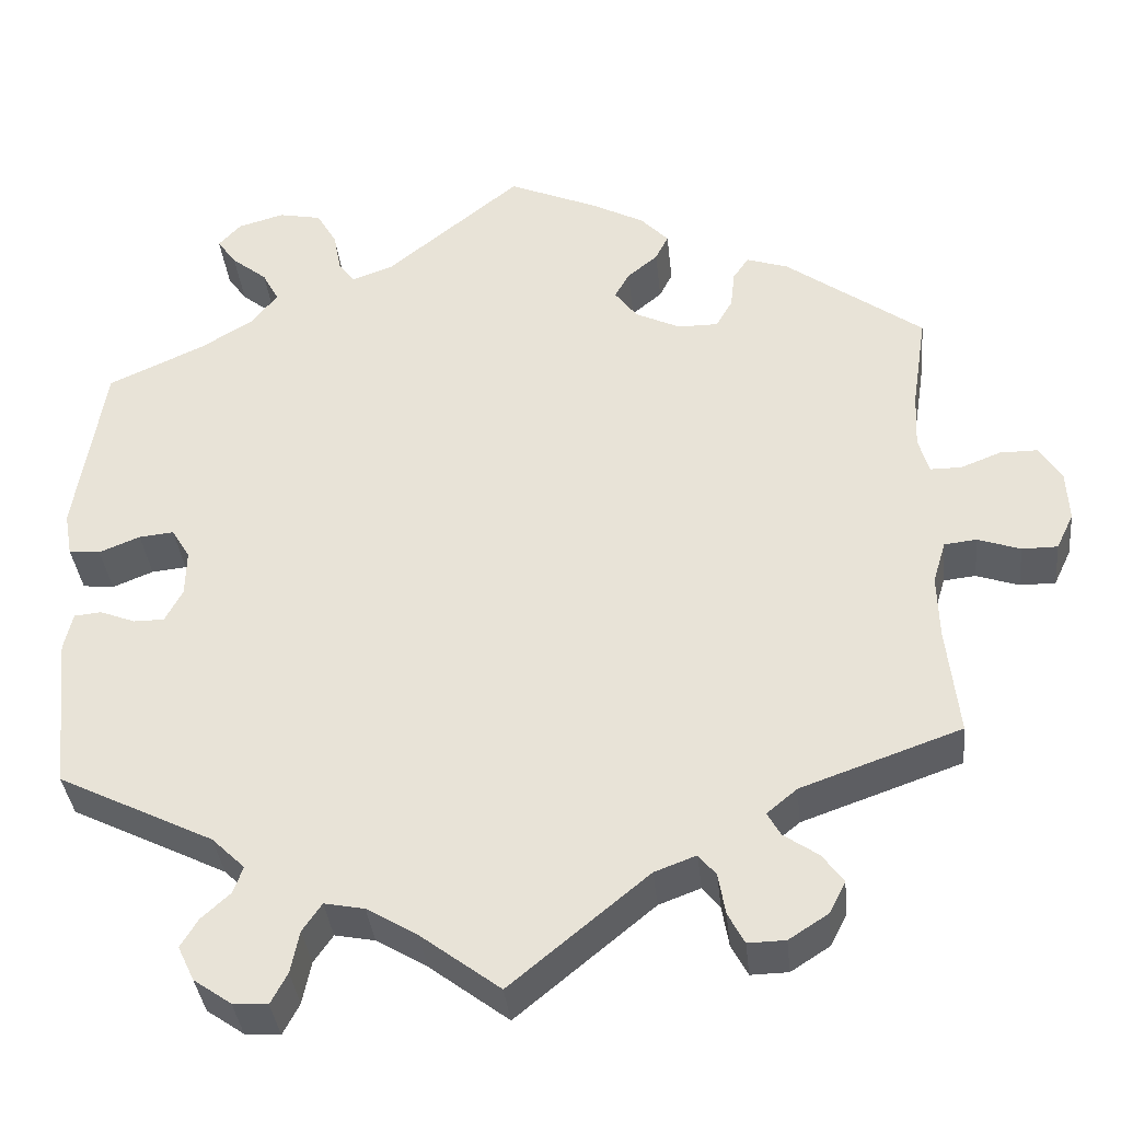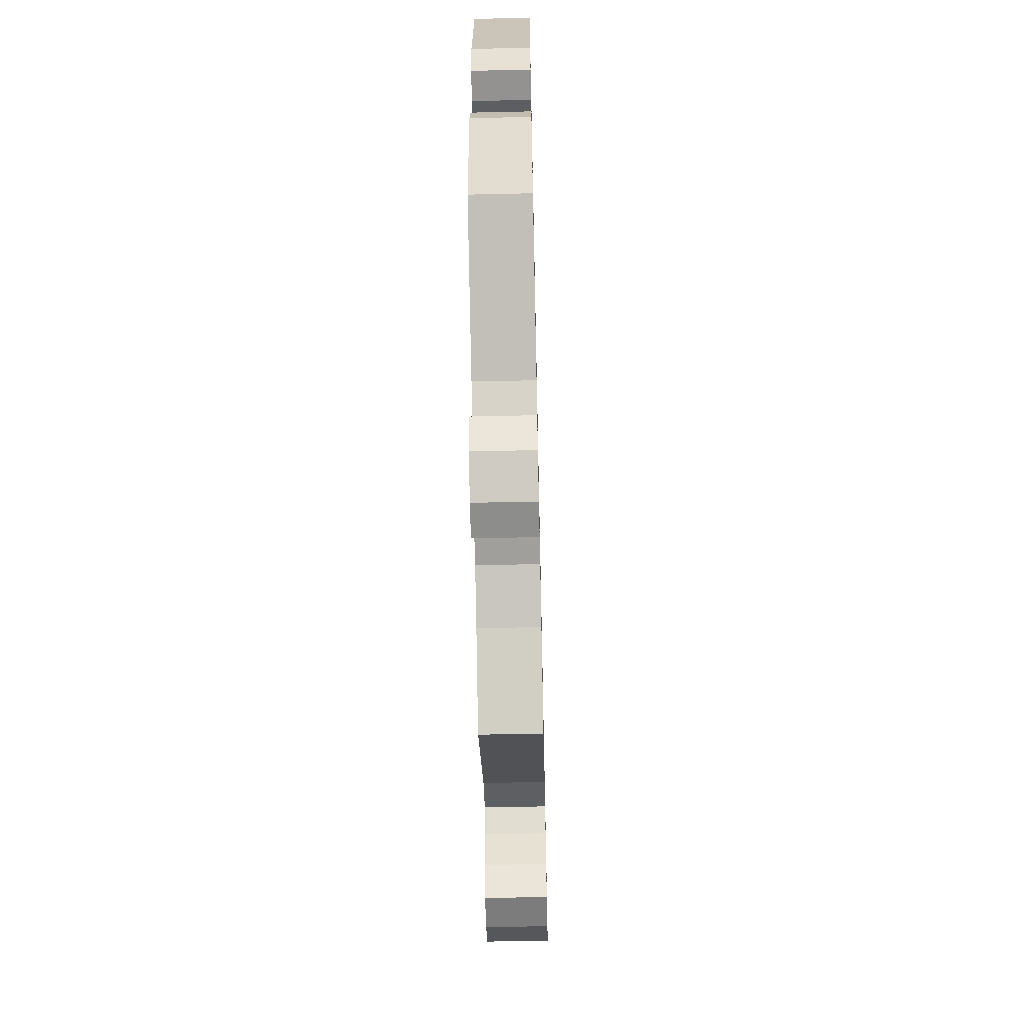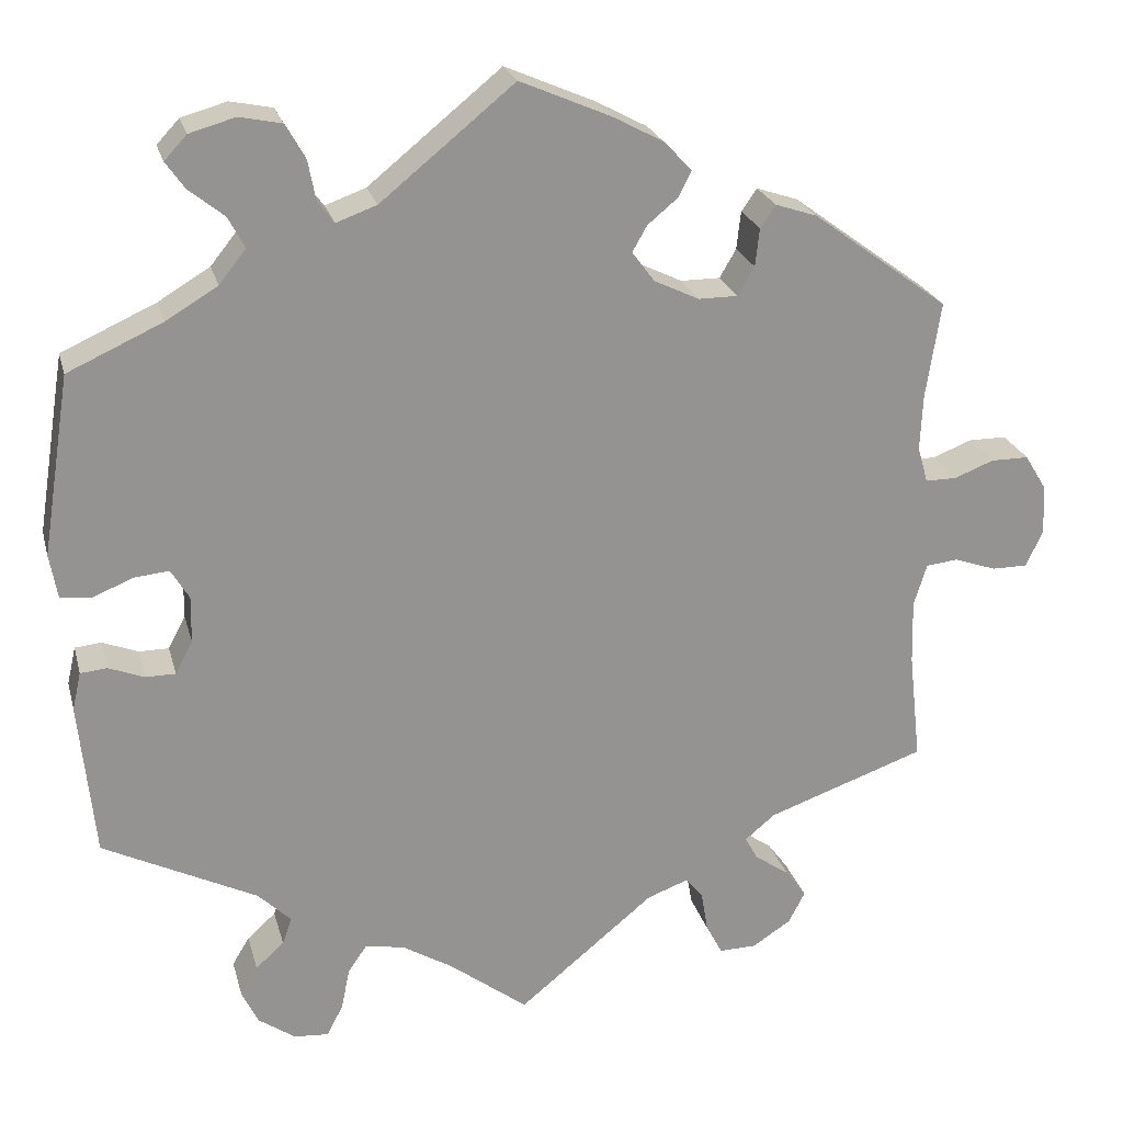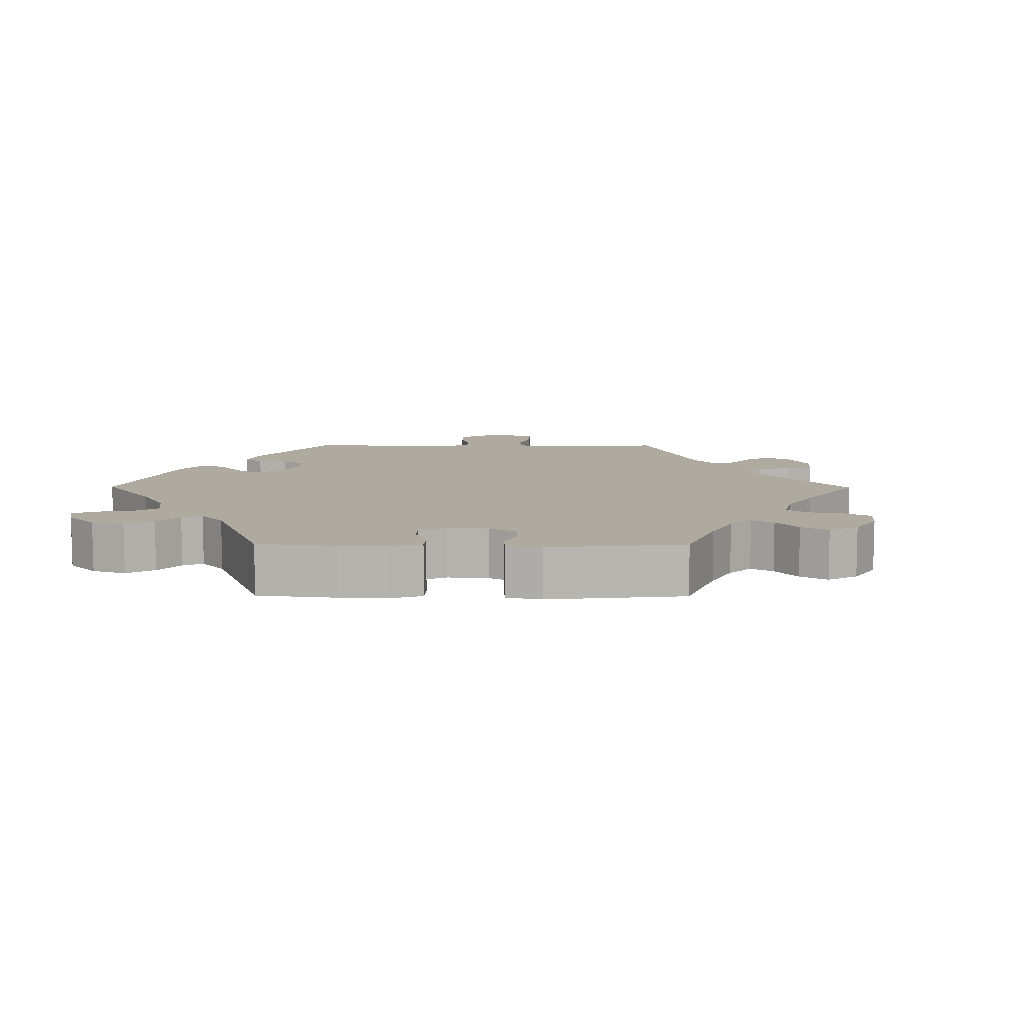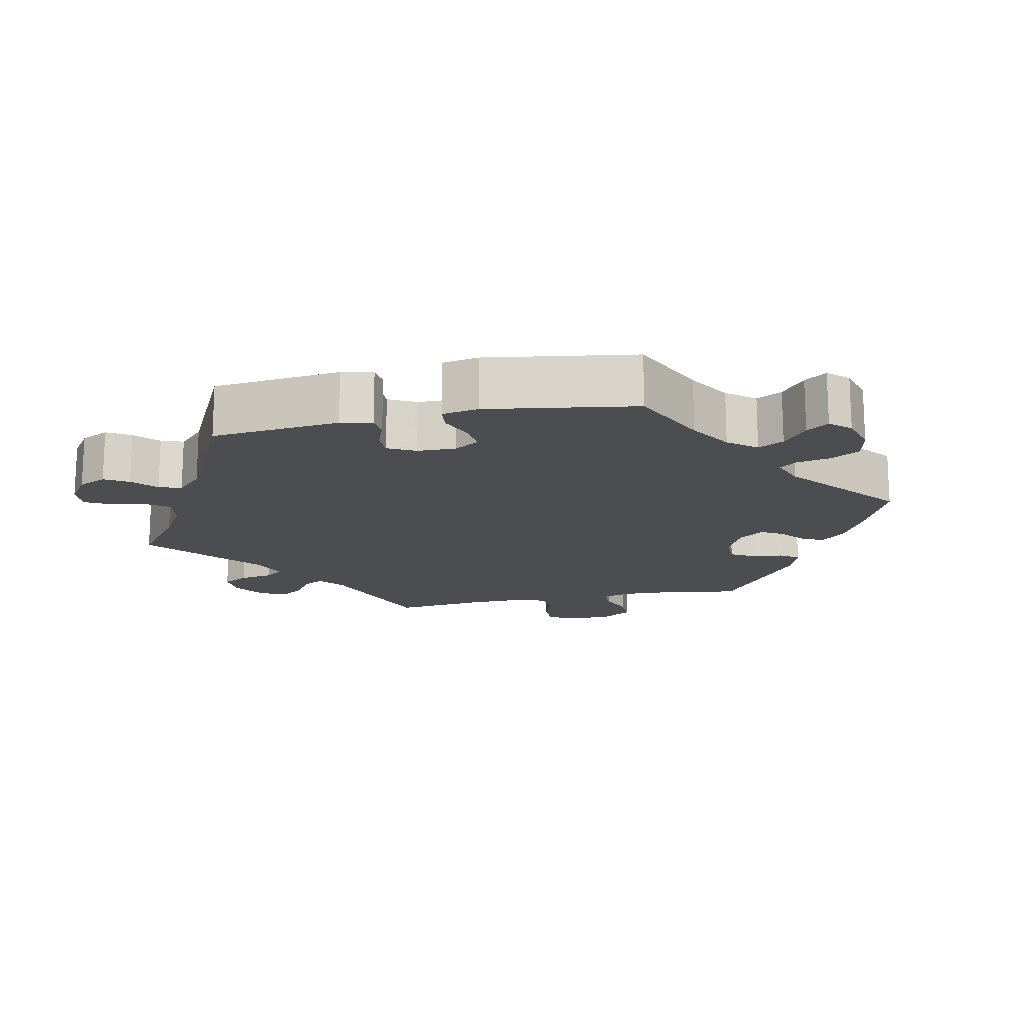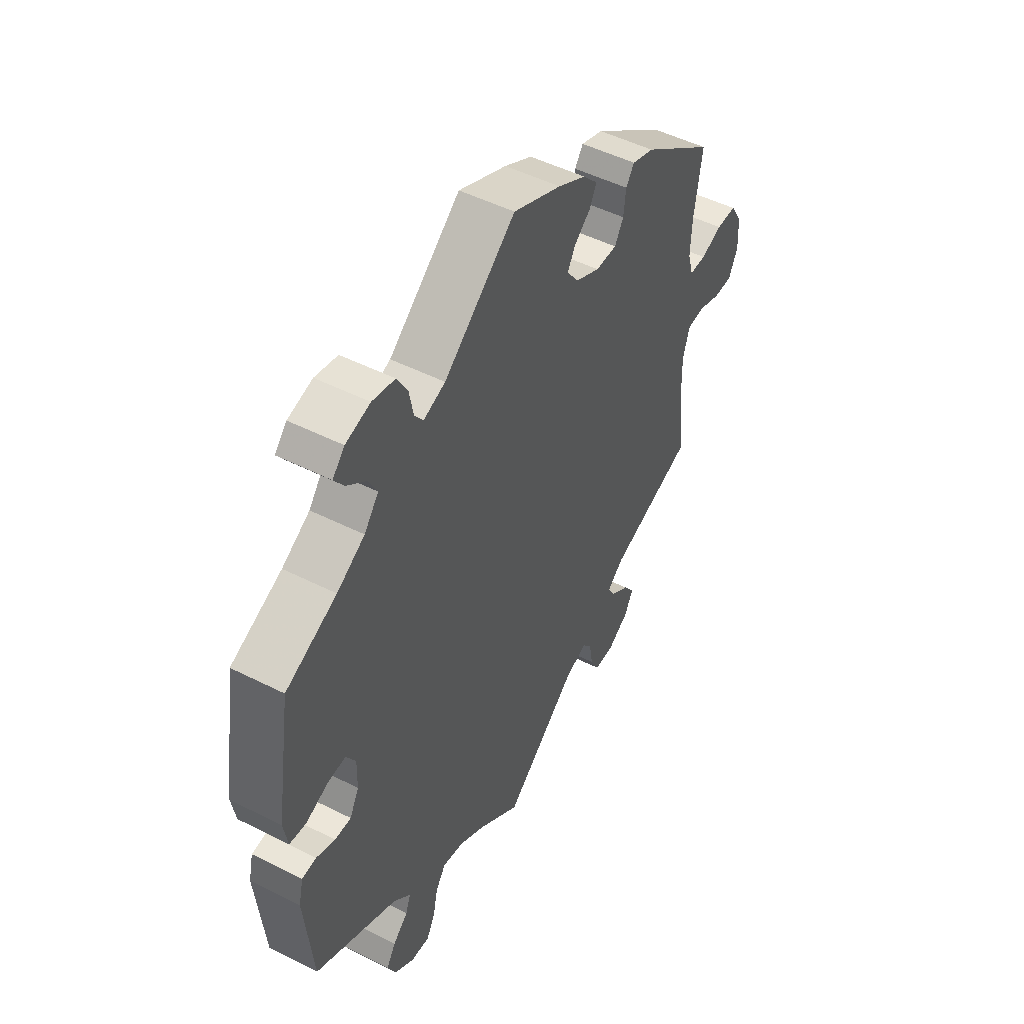
<metadata>
{"format":"obj","ext":"obj","renderer":"f3d","projection":"perspective","resolution":1024,"background":"white","views":[{"elev":-36.7,"azim":5.9,"up":"+Z"},{"elev":-60.2,"azim":-88.7,"up":"+Z"},{"elev":23.3,"azim":-14.0,"up":"+Z"},{"elev":9.4,"azim":30.4,"up":"+Y"},{"elev":-16.1,"azim":-77.9,"up":"+Y"},{"elev":49.4,"azim":-60.8,"up":"+Z"}]}
</metadata>
<code>
v -0.391 0.07 0.339
v -0.331 0.07 0.375
v -0.3 0.07 0.414
v -0.319 0.07 0.45
v -0.36 0.07 0.483
v -0.382 0.07 0.514
v -0.356 0.07 0.542
v -0.303 0.07 0.557
v -0.254 0.07 0.547
v -0.231 0.07 0.507
v -0.222 0.07 0.46
v -0.203 0.07 0.435
v -0.156 0.07 0.452
v -0.001 0.07 0.578
v 0.103 0.07 0.533
v 0.163 0.07 0.501
v 0.195 0.07 0.467
v 0.18 0.07 0.437
v 0.145 0.07 0.408
v 0.128 0.07 0.378
v 0.154 0.07 0.343
v 0.206 0.07 0.318
v 0.252 0.07 0.318
v 0.271 0.07 0.351
v 0.276 0.07 0.395
v 0.294 0.07 0.421
v 0.342 0.07 0.405
v 0.5 0.07 0.289
v 0.483 0.07 0.178
v 0.48 0.07 0.113
v 0.492 0.07 0.071
v 0.528 0.07 0.071
v 0.574 0.07 0.089
v 0.618 0.07 0.089
v 0.643 0.07 0.048
v 0.646 0.07 -0.01
v 0.626 0.07 -0.052
v 0.585 0.07 -0.052
v 0.536 0.07 -0.035
v 0.499 0.07 -0.039
v 0.484 0.07 -0.088
v 0.486 0.07 -0.163
v 0.5 0.07 -0.289
v 0.316 0.07 -0.354
v 0.281 0.07 -0.383
v 0.296 0.07 -0.41
v 0.336 0.07 -0.438
v 0.36 0.07 -0.471
v 0.341 0.07 -0.508
v 0.296 0.07 -0.537
v 0.253 0.07 -0.538
v 0.234 0.07 -0.502
v 0.226 0.07 -0.455
v 0.206 0.07 -0.43
v 0.158 0.07 -0.448
v 0 0.07 -0.578
v -0.091 0.07 -0.509
v -0.149 0.07 -0.474
v -0.195 0.07 -0.465
v -0.217 0.07 -0.497
v -0.227 0.07 -0.546
v -0.246 0.07 -0.582
v -0.286 0.07 -0.579
v -0.329 0.07 -0.549
v -0.348 0.07 -0.509
v -0.328 0.07 -0.476
v -0.295 0.07 -0.446
v -0.284 0.07 -0.415
v -0.322 0.07 -0.378
v -0.501 0.07 -0.289
v -0.519 0.07 -0.109
v -0.509 0.07 -0.065
v -0.478 0.07 -0.062
v -0.437 0.07 -0.078
v -0.402 0.07 -0.078
v -0.382 0.07 -0.04
v -0.381 0.07 0.014
v -0.402 0.07 0.049
v -0.442 0.07 0.045
v -0.489 0.07 0.026
v -0.525 0.07 0.03
v -0.534 0.07 0.081
v -0.501 0.07 0.289
v -0.391 0 0.339
v -0.331 0 0.375
v -0.3 0 0.414
v -0.319 0 0.45
v -0.36 0 0.483
v -0.382 0 0.514
v -0.356 0 0.542
v -0.303 0 0.557
v -0.254 0 0.547
v -0.231 0 0.507
v -0.222 0 0.46
v -0.203 0 0.435
v -0.156 0 0.452
v -0.001 0 0.578
v 0.103 0 0.533
v 0.163 0 0.501
v 0.195 0 0.467
v 0.18 0 0.437
v 0.145 0 0.408
v 0.128 0 0.378
v 0.154 0 0.343
v 0.206 0 0.318
v 0.252 0 0.318
v 0.271 0 0.351
v 0.276 0 0.395
v 0.294 0 0.421
v 0.342 0 0.405
v 0.5 0 0.289
v 0.483 0 0.178
v 0.48 0 0.113
v 0.492 0 0.071
v 0.528 0 0.071
v 0.574 0 0.089
v 0.618 0 0.089
v 0.643 0 0.048
v 0.646 0 -0.01
v 0.626 0 -0.052
v 0.585 0 -0.052
v 0.536 0 -0.035
v 0.499 0 -0.039
v 0.484 0 -0.088
v 0.486 0 -0.163
v 0.5 0 -0.289
v 0.316 0 -0.354
v 0.281 0 -0.383
v 0.296 0 -0.41
v 0.336 0 -0.438
v 0.36 0 -0.471
v 0.341 0 -0.508
v 0.296 0 -0.537
v 0.253 0 -0.538
v 0.234 0 -0.502
v 0.226 0 -0.455
v 0.206 0 -0.43
v 0.158 0 -0.448
v 0 0 -0.578
v -0.091 0 -0.509
v -0.149 0 -0.474
v -0.195 0 -0.465
v -0.217 0 -0.497
v -0.227 0 -0.546
v -0.246 0 -0.582
v -0.286 0 -0.579
v -0.329 0 -0.549
v -0.348 0 -0.509
v -0.328 0 -0.476
v -0.295 0 -0.446
v -0.284 0 -0.415
v -0.322 0 -0.378
v -0.501 0 -0.289
v -0.519 0 -0.109
v -0.509 0 -0.065
v -0.478 0 -0.062
v -0.437 0 -0.078
v -0.402 0 -0.078
v -0.382 0 -0.04
v -0.381 0 0.014
v -0.402 0 0.049
v -0.442 0 0.045
v -0.489 0 0.026
v -0.525 0 0.03
v -0.534 0 0.081
v -0.501 0 0.289
f 82 83 1
f 79 80 81 82
f 78 79 82 1
f 77 78 1 2
f 76 77 2 3
f 71 72 73 74
f 69 70 71 74
f 68 69 74 75
f 64 65 66 67
f 64 67 68
f 63 64 68
f 60 61 62 63
f 59 60 63 68
f 58 59 68 75
f 55 56 57
f 54 55 57 58
f 50 51 52 53
f 50 53 54
f 49 50 54
f 46 47 48 49
f 45 46 49 54
f 44 45 54 58
f 42 43 44 58
f 36 37 38 39
f 36 39 40
f 35 36 40
f 32 33 34 35
f 31 32 35 40
f 30 31 40 41
f 26 27 28 29
f 24 25 26 29
f 23 24 29 30
f 22 23 30 41
f 16 17 18 19
f 16 19 20
f 13 14 15 16
f 12 13 16 20
f 8 9 10 11
f 8 11 12
f 7 8 12
f 4 5 6 7
f 3 4 7 12
f 76 3 12 20
f 21 22 41 42
f 42 58 75 76
f 20 21 42 76
f 84 166 165
f 165 164 163 162
f 84 165 162 161
f 85 84 161 160
f 86 85 160 159
f 157 156 155 154
f 157 154 153 152
f 158 157 152 151
f 150 149 148 147
f 151 150 147
f 151 147 146
f 146 145 144 143
f 151 146 143 142
f 158 151 142 141
f 140 139 138
f 141 140 138 137
f 136 135 134 133
f 137 136 133
f 137 133 132
f 132 131 130 129
f 137 132 129 128
f 141 137 128 127
f 141 127 126 125
f 122 121 120 119
f 123 122 119
f 123 119 118
f 118 117 116 115
f 123 118 115 114
f 124 123 114 113
f 112 111 110 109
f 112 109 108 107
f 113 112 107 106
f 124 113 106 105
f 102 101 100 99
f 103 102 99
f 99 98 97 96
f 103 99 96 95
f 94 93 92 91
f 95 94 91
f 95 91 90
f 90 89 88 87
f 95 90 87 86
f 103 95 86 159
f 125 124 105 104
f 159 158 141 125
f 159 125 104 103
f 1 84 85 2
f 2 85 86 3
f 3 86 87 4
f 4 87 88 5
f 5 88 89 6
f 6 89 90 7
f 7 90 91 8
f 8 91 92 9
f 9 92 93 10
f 10 93 94 11
f 11 94 95 12
f 12 95 96 13
f 13 96 97 14
f 14 97 98 15
f 15 98 99 16
f 16 99 100 17
f 17 100 101 18
f 18 101 102 19
f 19 102 103 20
f 20 103 104 21
f 21 104 105 22
f 22 105 106 23
f 23 106 107 24
f 24 107 108 25
f 25 108 109 26
f 26 109 110 27
f 27 110 111 28
f 28 111 112 29
f 29 112 113 30
f 30 113 114 31
f 31 114 115 32
f 32 115 116 33
f 33 116 117 34
f 34 117 118 35
f 35 118 119 36
f 36 119 120 37
f 37 120 121 38
f 38 121 122 39
f 39 122 123 40
f 40 123 124 41
f 41 124 125 42
f 42 125 126 43
f 43 126 127 44
f 44 127 128 45
f 45 128 129 46
f 46 129 130 47
f 47 130 131 48
f 48 131 132 49
f 49 132 133 50
f 50 133 134 51
f 51 134 135 52
f 52 135 136 53
f 53 136 137 54
f 54 137 138 55
f 55 138 139 56
f 56 139 140 57
f 57 140 141 58
f 58 141 142 59
f 59 142 143 60
f 60 143 144 61
f 61 144 145 62
f 62 145 146 63
f 63 146 147 64
f 64 147 148 65
f 65 148 149 66
f 66 149 150 67
f 67 150 151 68
f 68 151 152 69
f 69 152 153 70
f 70 153 154 71
f 71 154 155 72
f 72 155 156 73
f 73 156 157 74
f 74 157 158 75
f 75 158 159 76
f 76 159 160 77
f 77 160 161 78
f 78 161 162 79
f 79 162 163 80
f 80 163 164 81
f 81 164 165 82
f 82 165 166 83
f 83 166 84 1

</code>
